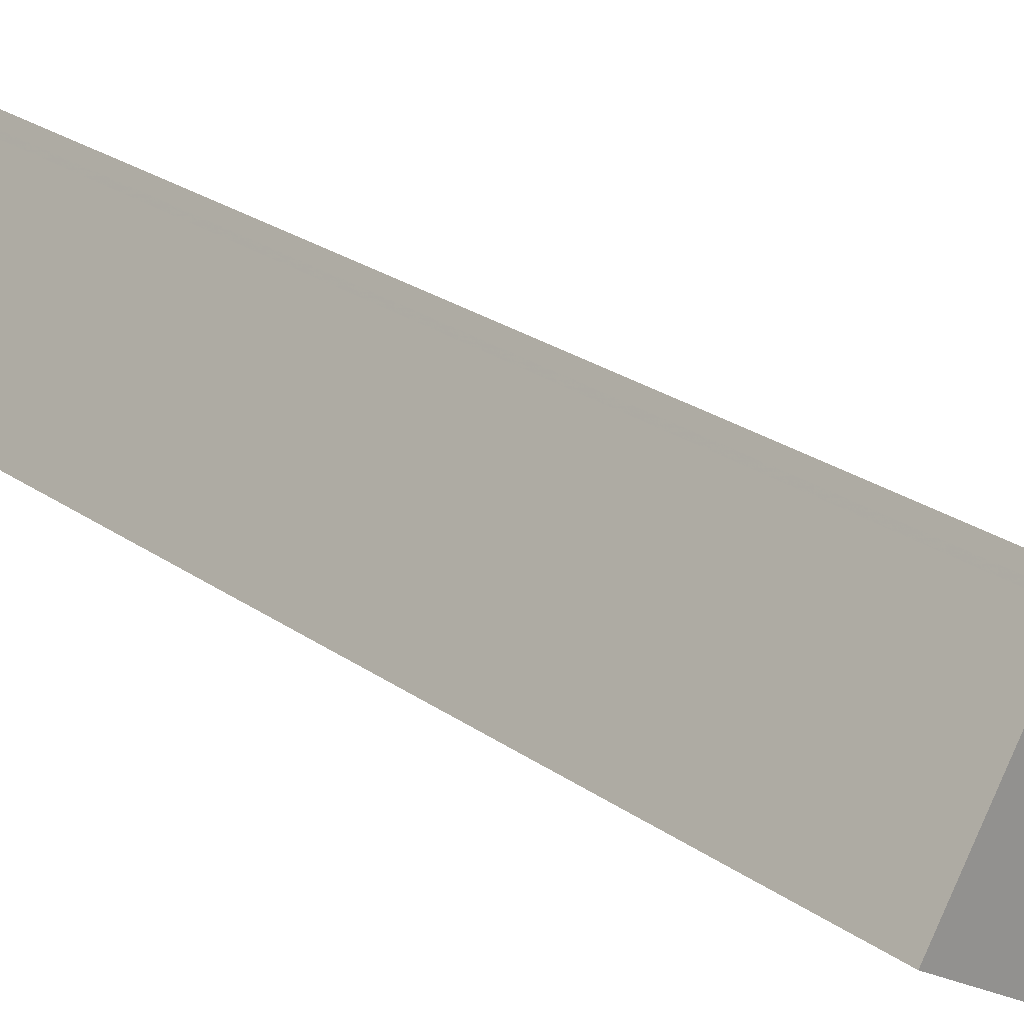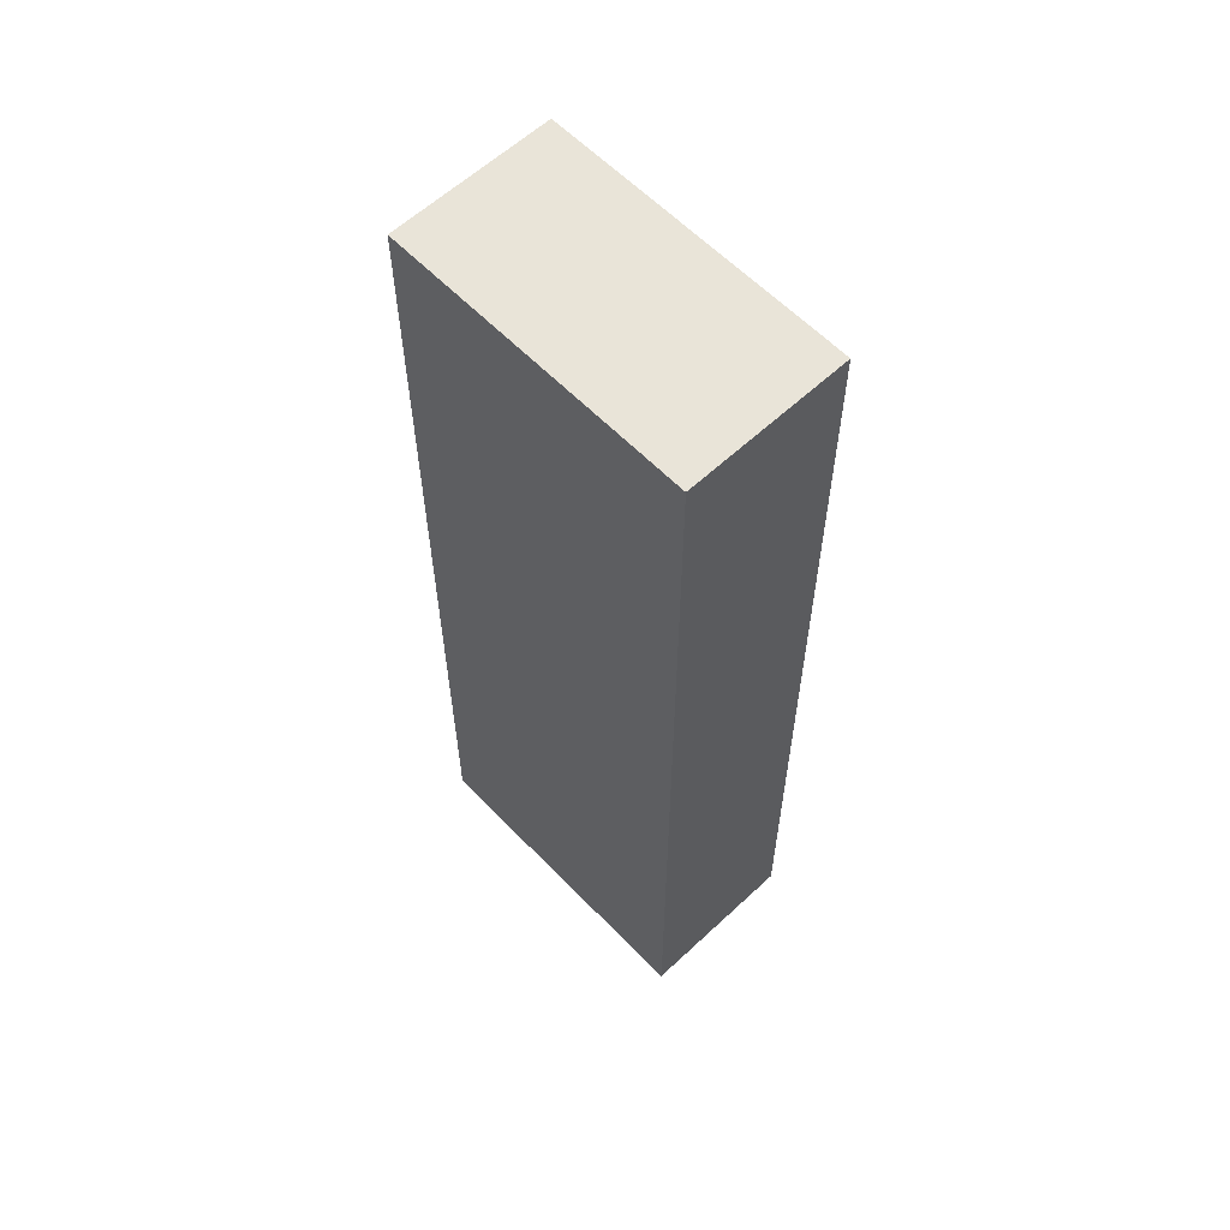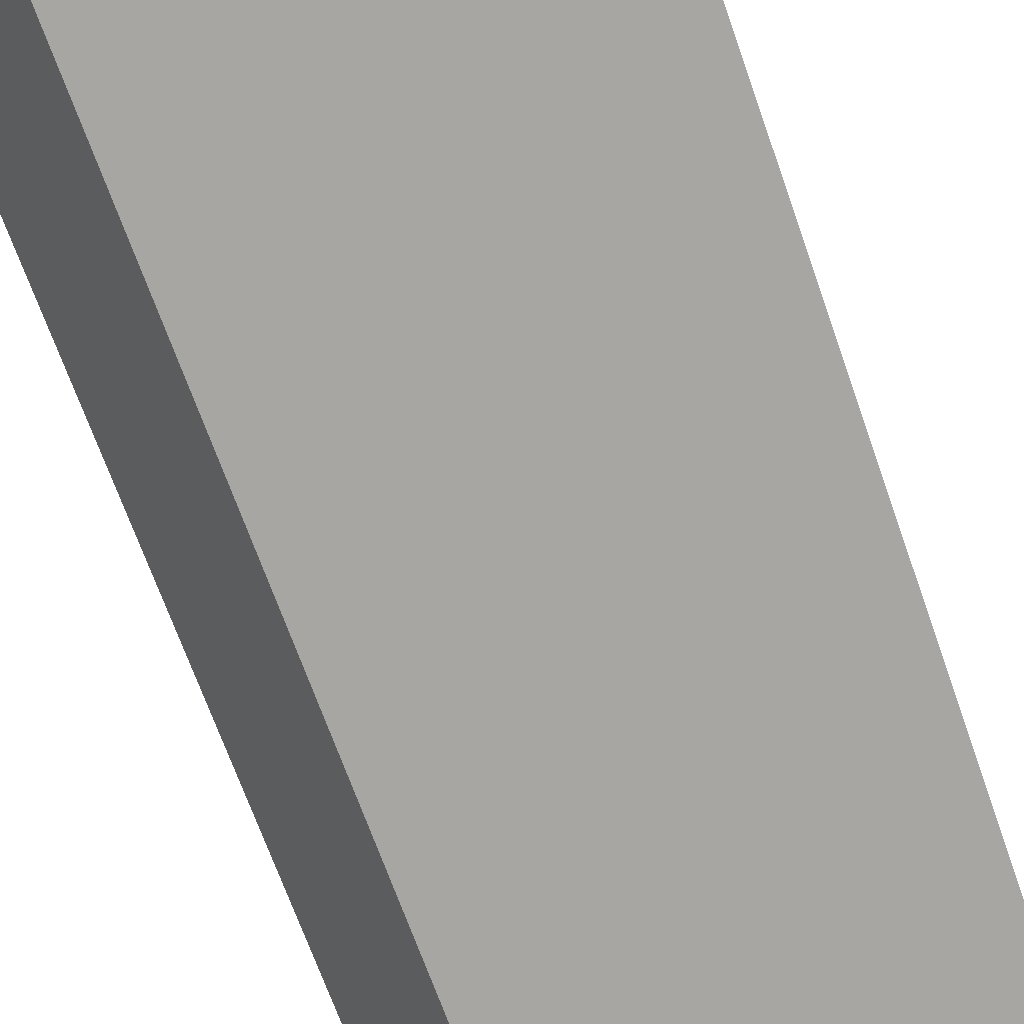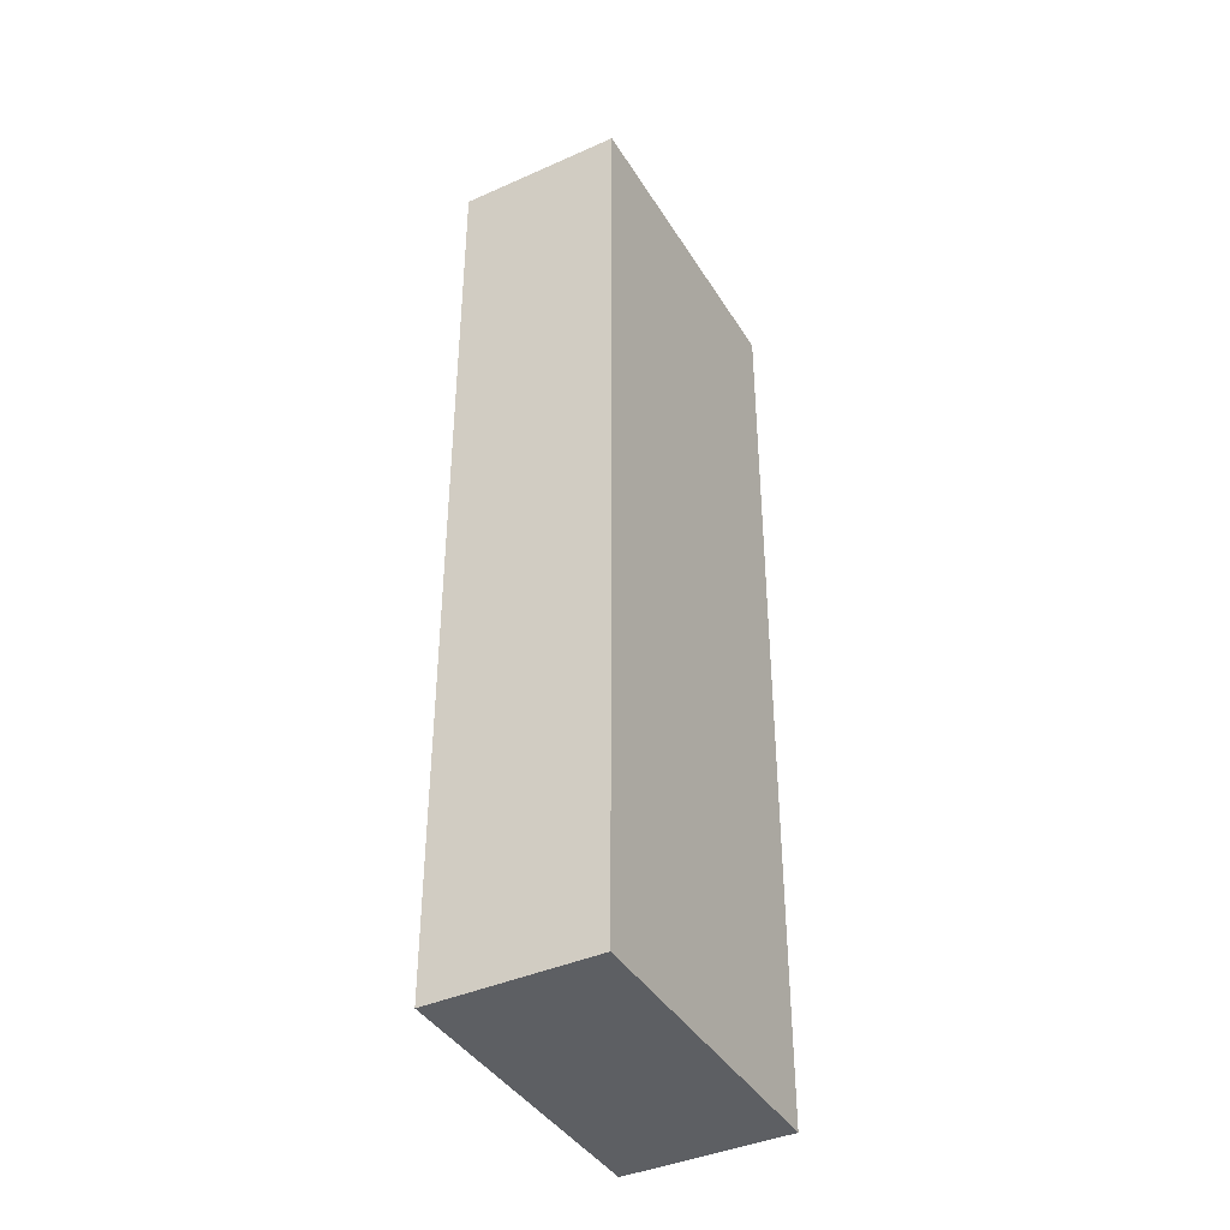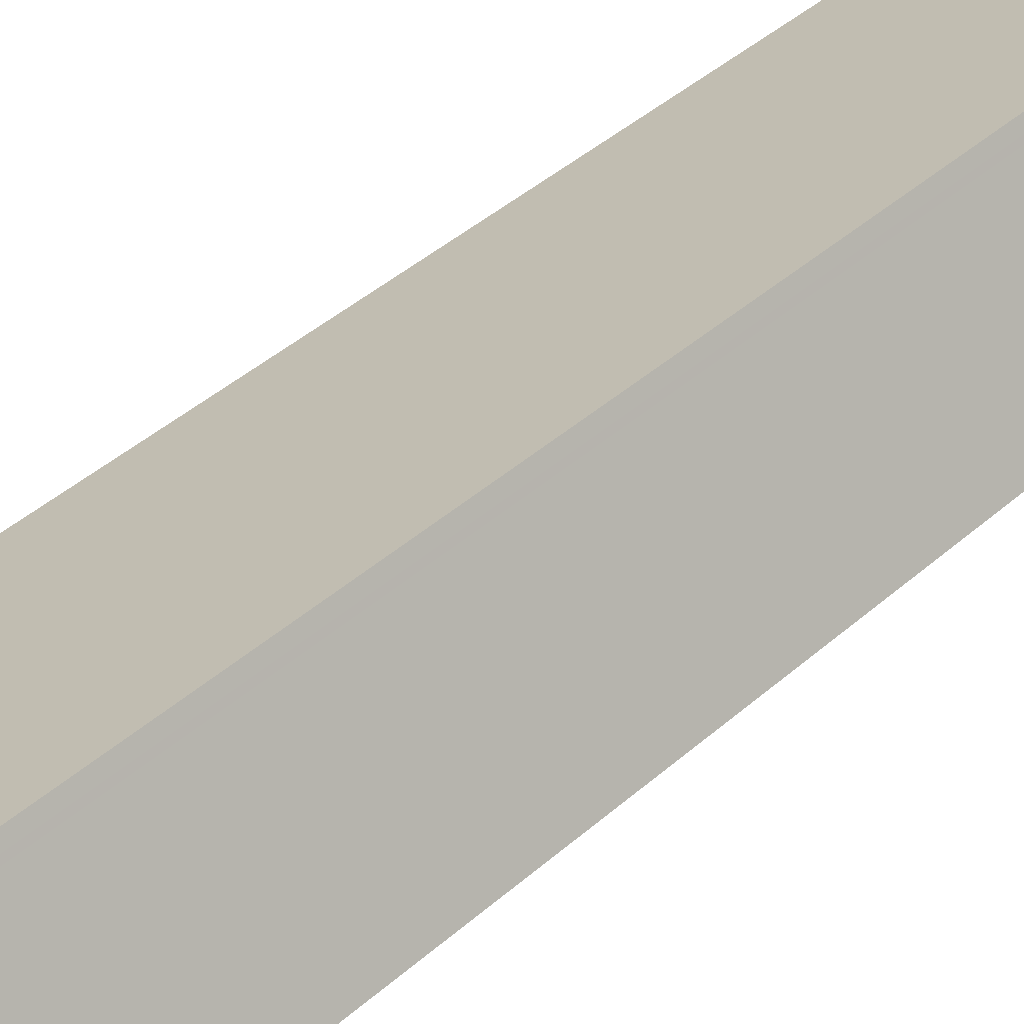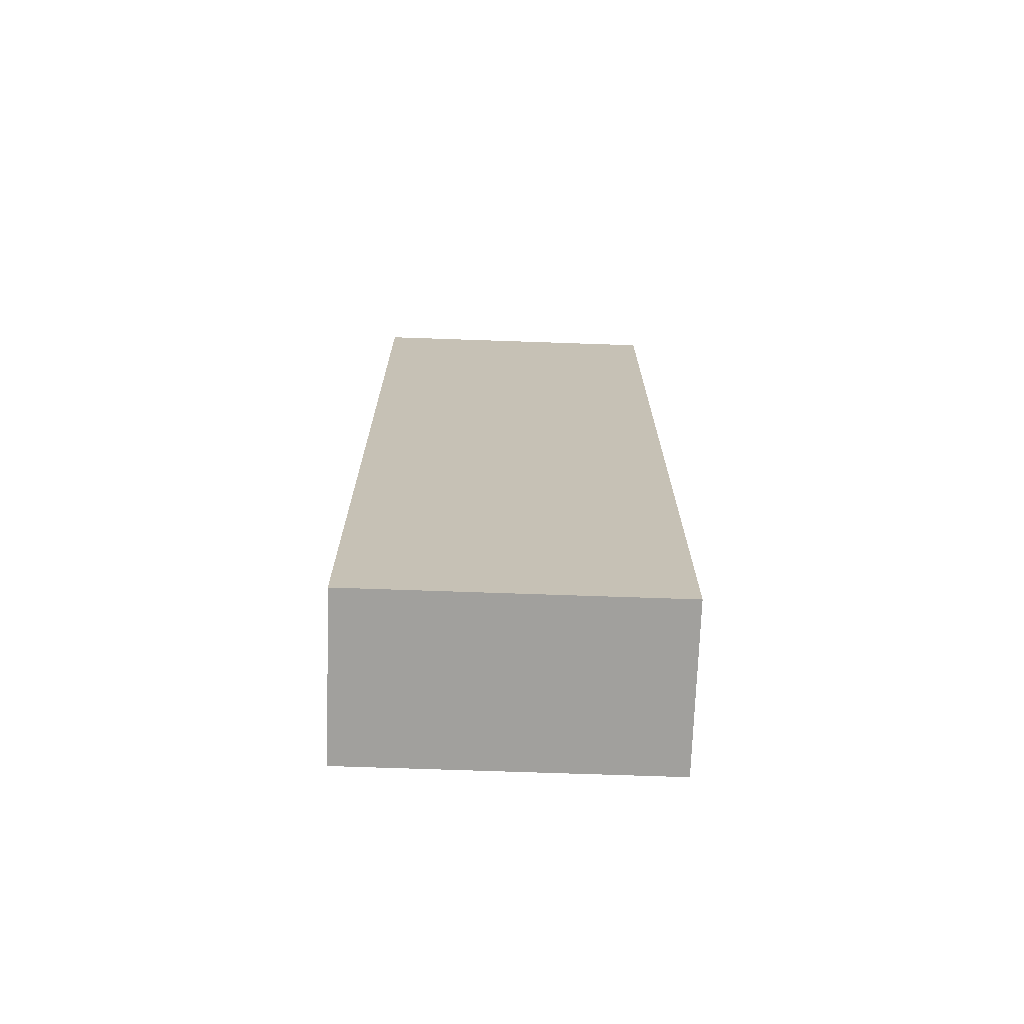
<metadata>
{"format":"obj","ext":"obj","renderer":"f3d","projection":"perspective","resolution":1024,"background":"white","views":[{"elev":23.0,"azim":140.8,"up":"+Z"},{"elev":60.0,"azim":15.7,"up":"+Y"},{"elev":-65.0,"azim":18.9,"up":"+Z"},{"elev":-40.3,"azim":-91.9,"up":"+Y"},{"elev":43.0,"azim":44.0,"up":"+Z"},{"elev":-71.6,"azim":147.4,"up":"+Y"}]}
</metadata>
<code>
v -79.69 -258.6 -80.41
v -65.69 -258.6 -72.12
v -68.92 -258.6 -66.68
v -69.92 -258.6 -65
v -70.04 -258.6 -64.78
v -70.32 -258.6 -64.31
v -71.63 -258.6 -65.09
v -85.18 -258.6 -73.12
v -84.73 -258.6 -73.89
v -80.56 -258.6 -80.93
v -79.69 -207.5 -80.41
v -65.69 -207.5 -72.12
v -68.92 -207.5 -66.68
v -69.92 -207.5 -65
v -70.04 -207.5 -64.78
v -70.32 -207.5 -64.31
v -71.63 -207.5 -65.09
v -85.18 -207.5 -73.12
v -84.73 -207.5 -73.89
v -80.56 -207.5 -80.93
g CityEngineShapeMaterial_62
f 2 1 10 9 8 7 6 5 4 3
f 12 11 20 19 18 17 16 15 14 13
f 1 10 20 11
f 10 9 19 20
f 9 8 18 19
f 8 7 17 18
f 7 6 16 17
f 6 5 15 16
f 5 4 14 15
f 4 3 13 14
f 3 2 12 13
f 2 1 11 12

</code>
